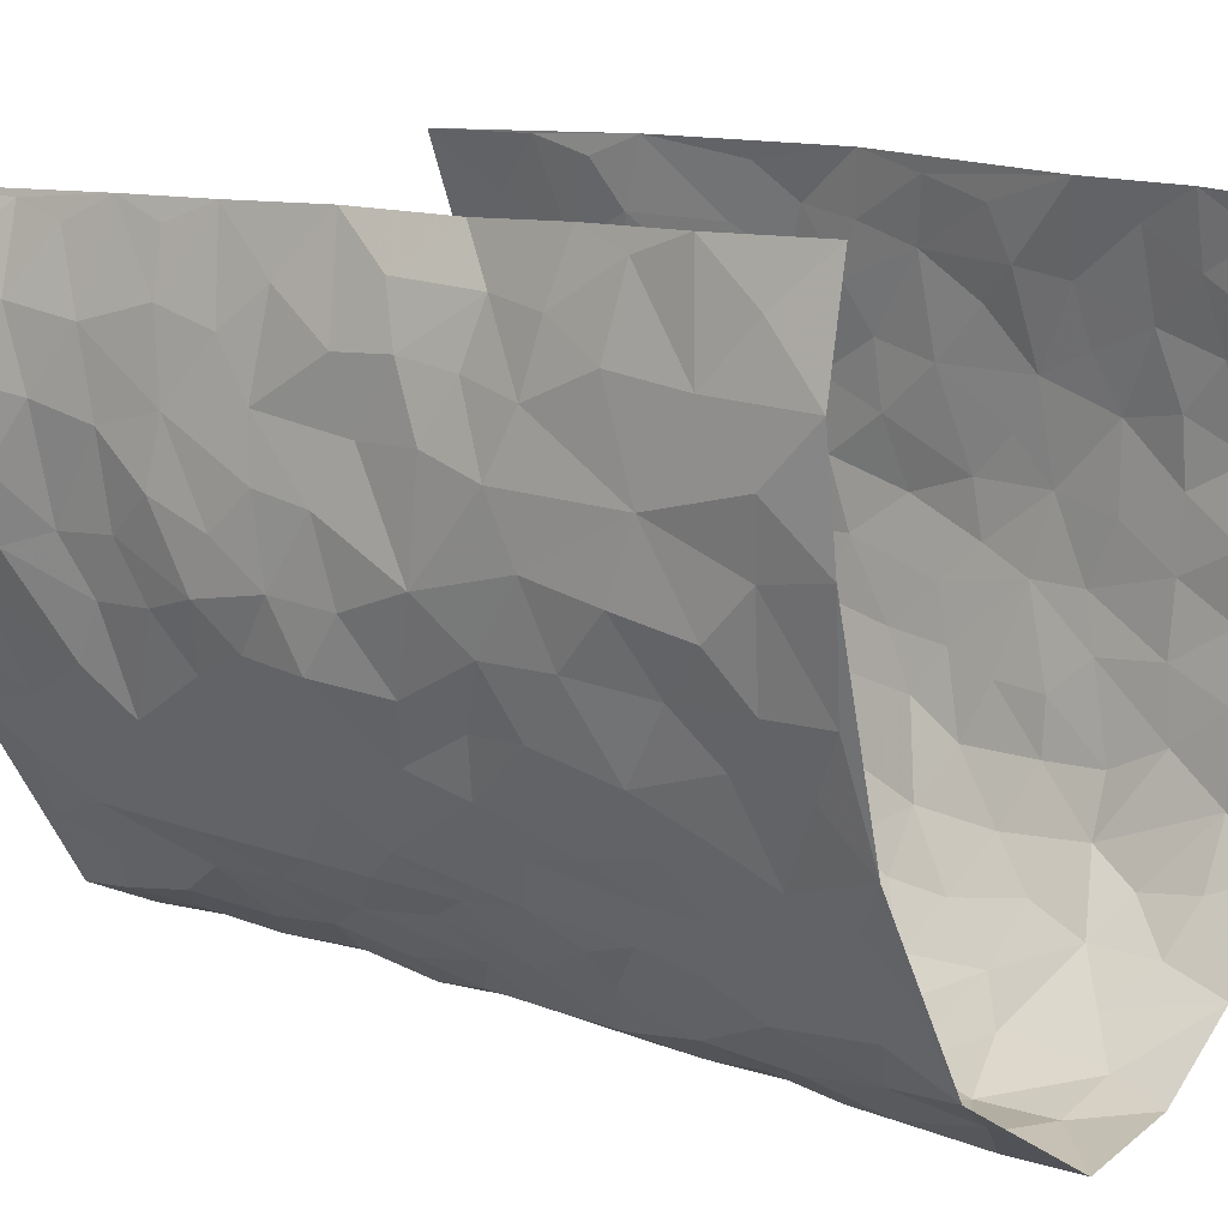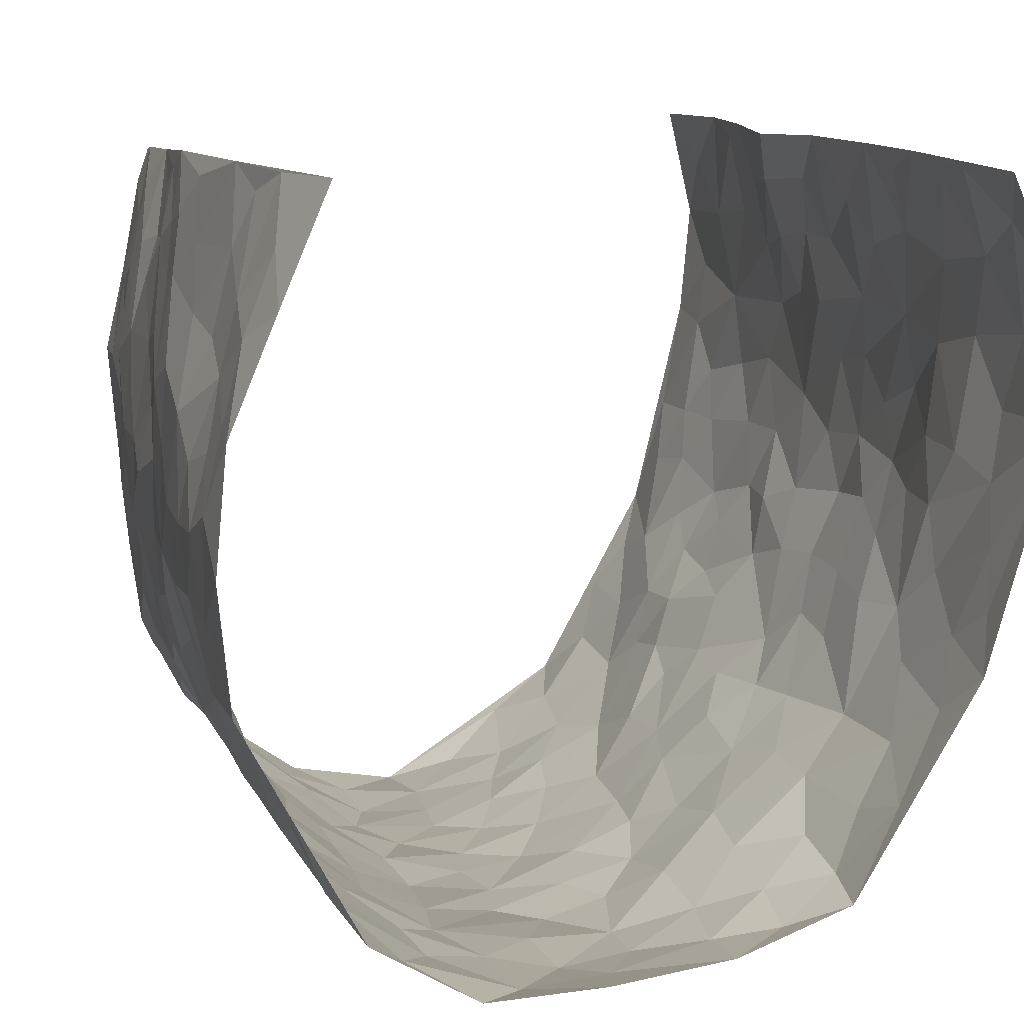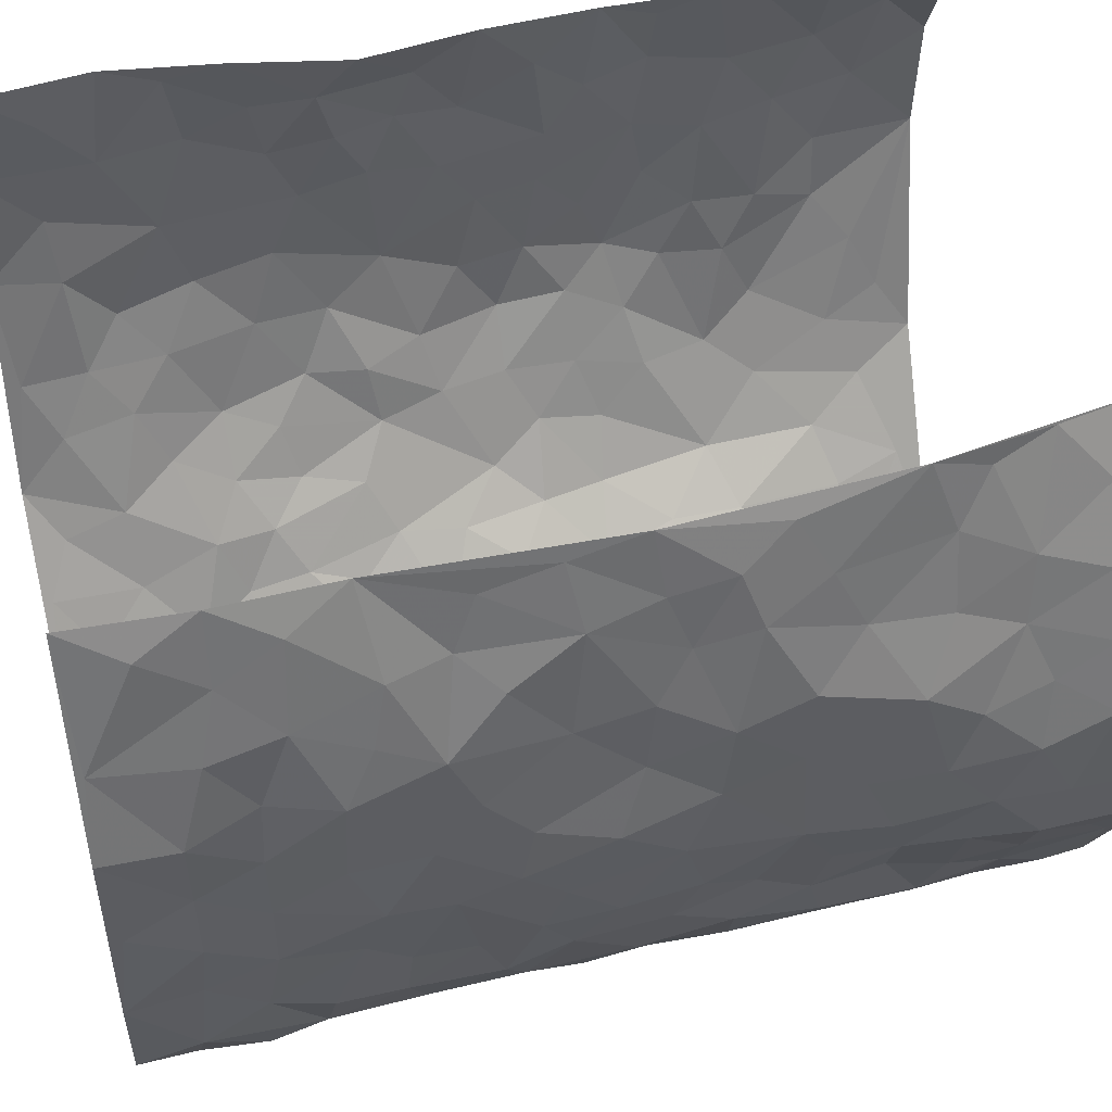
<metadata>
{"format":"obj","ext":"obj","renderer":"f3d","projection":"perspective","resolution":1024,"background":"white","views":[{"elev":14.5,"azim":-50.5,"up":"+Z"},{"elev":9.1,"azim":165.5,"up":"+Z"},{"elev":46.6,"azim":74.9,"up":"+Z"}]}
</metadata>
<code>
v -0.351 0.01702 0.4827
v -0.3626 1.011 0.4443
v 0.2998 -0.007801 0.4438
v 0.2632 0.9843 0.444
v -0.3856 0.4006 0.288
v -0.3535 0.5134 0.4665
v -0.3727 0.3676 0.3492
v 0.01149 0.005835 -0.3519
v -0.3548 0.2651 0.4743
v -0.3586 0.3495 0.4134
v -0.3703 0.00746 0.2387
v -0.3678 0.141 0.4797
v -0.3866 0.2976 0.2028
v -0.3804 0.01197 0.3617
v -0.3821 0.2985 0.3358
v -0.3143 0.002561 -0.001844
v -0.3667 0.2027 0.4564
v -0.2304 0.1673 -0.1828
v -0.39 0.3292 0.2695
v -0.3785 0.131 0.3629
v -0.369 0.0767 0.4261
v -0.3822 0.07213 0.2976
v -0.371 0.1303 0.1715
v -0.3698 0.08051 0.2258
v -0.3811 0.2187 0.3721
v -0.371 0.2827 0.4058
v -0.3818 0.1844 0.267
v -0.3822 0.2137 0.1877
v -0.383 0.4974 0.3538
v -0.3387 0.3888 0.4657
v -0.4193 1.004 0.2073
v -0.3451 0.2234 0.03392
v 0.2432 0.1581 -0.243
v -0.3656 0.7625 0.457
v -0.2719 0.3929 -0.1211
v -0.3996 0.7603 0.2627
v -0.4052 0.8389 0.2782
v -0.3672 0.4441 0.07071
v -0.3824 0.6081 0.0837
v -0.3519 0.9987 -0.02996
v -0.3713 0.6995 0.4374
v -0.3939 0.5659 0.1453
v -0.3091 0.7527 -0.1177
v -0.3327 0.281 0.00878
v -0.3074 0.2258 -0.03402
v -0.3207 0.1628 -0.000747
v -0.33 0.6361 -0.06073
v -0.2824 0.559 -0.1277
v 0.1724 0.476 -0.3002
v -0.2502 0.2213 -0.1468
v -0.1763 0.6112 -0.2434
v -0.2925 0.6282 -0.1241
v -0.2283 0.05799 -0.1715
v -0.3879 0.714 0.1081
v -0.2721 0.1948 -0.08884
v -0.3827 0.6271 0.3555
v -0.02358 0.3513 -0.3272
v 0.07136 0.3434 -0.3413
v 0.27 0.451 -0.211
v -0.07606 0.5532 -0.3013
v -0.14 0.5573 -0.2717
v 0.1062 0.6336 -0.3285
v -0.3774 0.349 0.1235
v -0.3941 0.5796 0.2331
v -0.3741 0.8219 0.4276
v -0.3347 0.1314 0.06338
v -0.2555 0.01294 -0.111
v -0.3803 0.4735 0.2842
v -0.3572 0.1752 0.1162
v -0.3443 0.02142 0.1193
v -0.1942 0.00283 -0.2189
v -0.3503 0.09124 0.1179
v -0.3267 0.05504 0.05318
v -0.2897 0.03791 -0.05623
v -0.2954 0.1049 -0.03799
v -0.3875 0.6958 0.3737
v -0.3673 0.8862 0.4432
v -0.3917 0.5146 0.2234
v 0.01361 1 -0.3002
v -0.3956 0.6827 0.2846
v -0.3572 0.3166 0.05527
v -0.3451 0.4618 0.004836
v 0.02115 0.5739 -0.3322
v -0.03504 0.4857 -0.3242
v 0.01732 0.4231 -0.3343
v -0.1026 0.1303 -0.2963
v -0.3725 0.672 0.05277
v -0.3717 0.5733 0.4004
v -0.4024 0.6971 0.2131
v -0.3097 0.2973 -0.04816
v -0.3713 0.2701 0.1246
v -0.3482 0.6893 -0.01184
v -0.1468 0.4868 -0.2684
v -0.2073 0.4368 -0.2036
v -0.3973 0.6527 0.1282
v 0.001327 0.1205 -0.342
v -0.3098 0.5096 -0.08709
v -0.2522 0.2885 -0.137
v -0.1929 0.5047 -0.2182
v -0.152 0.3828 -0.2654
v -0.3637 0.6385 0.4616
v -0.3978 0.6276 0.1875
v -0.3866 0.5871 0.2977
v -0.2615 0.1102 -0.1205
v -0.3536 0.5337 0.01068
v -0.389 0.4104 0.1717
v -0.1078 0.3258 -0.291
v -0.1218 0.2513 -0.2771
v -0.3538 0.6125 0.005457
v 0.121 0.7321 -0.3199
v 0.01094 0.218 -0.3382
v -0.0547 0.2756 -0.3142
v 0.01907 0.2918 -0.3377
v -0.3002 0.3642 -0.06532
v -0.161 0.1854 -0.2517
v -0.3865 0.4915 0.1402
v -0.3508 0.3828 0.05053
v -0.3354 0.3923 -0.01277
v -0.2375 0.5243 -0.1674
v -0.202 0.3508 -0.2047
v -0.2685 0.4667 -0.1323
v -0.1875 0.2716 -0.2348
v -0.07346 0.4139 -0.3084
v -0.3848 0.5331 0.07836
v -0.07389 0.2009 -0.3107
v -0.168 0.09535 -0.2366
v -0.2776 0.2587 -0.08737
v -0.3677 0.4489 0.4181
v -0.3795 0.4303 0.3585
v 0.1063 0.4256 -0.3326
v 0.2056 0.2391 -0.2784
v 0.09788 0.52 -0.3377
v 0.03394 0.4912 -0.3346
v 0.1718 0.3949 -0.2995
v 0.3583 0.4885 0.2685
v 0.218 0.4352 -0.2699
v 0.246 0.3135 -0.2346
v 0.1686 0.5699 -0.3013
v 0.1344 0.9995 -0.3058
v -0.2344 0.6191 -0.1833
v 0.3294 0.8764 -0.08944
v 0.3594 0.9942 -0.02858
v -0.1825 0.7803 -0.2409
v -0.04706 0.8669 -0.3128
v -0.244 0.3486 -0.1574
v -0.3306 0.5657 -0.04835
v -0.05744 0.05497 -0.3209
v -0.1225 0.02419 -0.2679
v 0.1336 0.004506 -0.3319
v 0.02441 0.8634 -0.3252
v -0.003697 0.7019 -0.3281
v 0.3279 0.1932 -0.1045
v 0.2914 0.2884 -0.175
v 0.3672 0.5199 0.06749
v 0.3589 0.5415 0.0007892
v 0.3338 0.1313 -0.07234
v 0.3459 0.2223 -0.003891
v 0.3278 0.3585 -0.1102
v 0.03666 0.6432 -0.3331
v -0.04284 0.6291 -0.3134
v -0.1233 0.7301 -0.2772
v -0.07161 0.6943 -0.3104
v -0.04832 0.7935 -0.3167
v -0.1176 0.634 -0.2905
v 0.03287 0.7775 -0.3217
v 0.2407 0.9981 -0.2441
v -0.007012 0.9294 -0.3114
v -0.2343 0.8436 -0.2155
v -0.1782 0.8794 -0.257
v -0.2573 0.7797 -0.1722
v -0.2269 0.9949 -0.242
v -0.1883 0.6956 -0.2281
v -0.2542 0.6994 -0.1665
v -0.1242 0.8303 -0.2862
v -0.11 0.9999 -0.2833
v 0.2163 0.7473 -0.2641
v 0.18 0.6697 -0.2919
v 0.2887 0.5944 -0.1847
v 0.247 0.5237 -0.2382
v 0.2534 0.6667 -0.2343
v 0.317 0.7409 -0.08853
v 0.3028 0.682 -0.1582
v 0.265 0.7336 -0.2166
v 0.08057 0.9312 -0.3197
v 0.09049 0.8261 -0.3203
v 0.156 0.8598 -0.3033
v 0.2432 0.8737 -0.2428
v 0.2853 0.7929 -0.1863
v 0.2282 0.5971 -0.2591
v -0.3968 0.8768 0.3589
v -0.3939 0.8217 0.1614
v -0.3945 0.784 0.3491
v -0.4135 1.006 0.3317
v -0.3901 0.9499 0.3959
v -0.4151 0.9284 0.2869
v -0.4123 0.8906 0.21
v -0.3861 0.932 0.08331
v -0.403 0.8897 0.1388
v -0.3926 0.7508 0.1679
v -0.3788 0.8161 0.0392
v -0.3831 0.7849 0.1022
v -0.3608 0.902 -0.008299
v -0.3096 0.877 -0.1174
v -0.37 0.9618 0.02418
v -0.3443 0.8162 -0.05123
v -0.3351 0.936 -0.07298
v -0.281 0.9708 -0.1559
v -0.3615 0.7614 -0.00651
v -0.2681 0.899 -0.1768
v -0.235 0.9272 -0.2311
v 0.165 0.7869 -0.2984
v 0.2475 0.8049 -0.2425
v 0.1951 0.9341 -0.2813
v 0.3116 0.8093 -0.1183
v 0.2869 0.879 -0.1665
v 0.3072 0.98 -0.1244
v 0.2678 0.9369 -0.2101
v 0.336 0.9443 -0.07182
v 0.3146 0.4913 -0.1391
v 0.2817 0.5282 -0.1829
v 0.3409 0.5996 -0.03579
v 0.3266 0.6612 -0.08489
v 0.325 0.5857 -0.1134
v 0.2993 0.189 -0.1678
v 0.3411 0.3303 -0.04365
v 0.3411 0.5183 -0.06322
v 0.2947 0.3864 -0.1692
v -0.1115 0.9163 -0.2911
v -0.1699 0.9574 -0.2706
v 0.2873 0.1334 -0.2006
v 0.3447 0.008594 0.08164
v 0.2004 0.3347 -0.2817
v 0.2508 0.385 -0.2309
v 0.3592 0.2413 0.05646
v 0.3606 0.9907 0.2161
v 0.3096 0.2408 0.4489
v 0.3528 0.8074 -0.02713
v 0.362 0.4801 0.194
v 0.3439 0.7425 -0.02924
v 0.3268 0.4908 0.4546
v 0.3694 0.2866 0.1429
v 0.3542 0.4629 -0.01539
v 0.3611 0.3025 0.2524
v 0.3614 0.4097 0.03595
v 0.3329 -0.002227 -0.04096
v 0.1041 0.2551 -0.3421
v 0.3382 0.07241 -0.02438
v 0.1456 0.3216 -0.3211
v 0.3258 0.2635 -0.108
v 0.3417 0.2565 0.3475
v 0.3748 0.4548 0.1169
v 0.3499 0.0765 0.04848
v 0.3371 0.4221 -0.07484
v 0.3686 0.365 0.08125
v 0.2602 0.2325 -0.2214
v 0.3362 0.2674 -0.04654
v 0.2479 0.07983 -0.2438
v 0.3077 0.001357 -0.1617
v 0.2358 0.003792 -0.2614
v 0.1997 0.1167 -0.2855
v 0.08117 0.172 -0.3483
v 0.1489 0.1919 -0.3108
v 0.3511 0.1416 0.08462
v 0.3554 0.4149 0.252
v 0.3647 0.2124 0.2225
v 0.3476 0.07454 0.122
v 0.369 0.3772 0.1438
v 0.3658 0.3316 0.1925
v 0.3315 0.3174 0.3579
v 0.3689 0.5596 0.2235
v 0.3555 0.1388 0.1642
v 0.3512 0.1421 0.236
v 0.3498 0.3586 0.3153
v 0.3226 0.3403 0.4149
v 0.3426 0.4294 0.3621
v 0.3625 0.3066 0.05548
v 0.3443 0.09727 0.2923
v 0.2881 0.06339 -0.1887
v 0.3283 0.06659 -0.1197
v 0.08334 0.08021 -0.3446
v 0.1524 0.07469 -0.3222
v 0.3095 0.7402 0.4513
v 0.3568 0.07179 0.2029
v 0.3587 0.2092 0.1285
v 0.3253 0.4154 0.4354
v 0.3395 0.4999 0.3834
v 0.3544 0.2417 0.2827
v 0.3438 0.1431 0.004931
v 0.3545 -0.00618 0.204
v 0.3504 0.3892 -0.02271
v 0.3197 0.05395 0.4091
v 0.312 0.116 0.4486
v 0.3457 0.1714 0.3137
v 0.3285 0.1153 0.3695
v 0.3341 0.0007153 0.2976
v 0.326 0.1788 0.41
v 0.37 0.549 0.1431
v 0.3709 0.6256 0.1704
v 0.3734 0.6298 0.06248
v 0.3446 0.6824 0.3028
v 0.3741 0.765 0.111
v 0.3265 0.6158 0.4333
v 0.3661 0.6337 0.2468
v 0.3513 0.5864 0.3333
v 0.3691 0.7366 0.2136
v 0.3489 0.5219 0.3235
v 0.3406 0.5651 0.394
v 0.3367 0.6502 0.3687
v 0.3747 0.6858 0.1187
v 0.3716 0.7183 0.04365
v 0.3516 0.6698 -0.01003
v 0.3262 0.8433 0.3286
v 0.3593 0.8639 0.1914
v 0.3389 0.7678 0.2878
v 0.3189 0.7683 0.3708
v 0.3426 0.8359 0.2574
v 0.287 0.8623 0.4449
v 0.3676 0.7955 0.1739
v 0.3009 0.8005 0.4255
v 0.3544 0.9238 0.2219
v 0.3132 0.9892 0.3292
v 0.372 0.993 0.09418
v 0.334 0.9175 0.2984
v 0.303 0.9178 0.3795
v 0.3734 0.9282 0.1435
v 0.3692 0.8966 0.03769
v 0.3612 0.8767 -0.02812
v 0.367 0.965 0.03217
v 0.3726 0.8167 0.04976
v 0.3761 0.8545 0.1169
f 29 6 128
f 12 21 20
f 26 10 9
f 55 45 46
f 27 19 15
f 26 9 17
f 101 6 88
f 12 1 21
f 7 15 19
f 125 86 96
f 84 123 85
f 129 29 128
f 25 27 15
f 12 20 17
f 73 75 66
f 22 14 11
f 26 17 25
f 9 12 17
f 25 15 26
f 5 129 7
f 52 146 48
f 55 18 50
f 7 19 5
f 20 27 25
f 124 82 105
f 41 76 34
f 20 14 22
f 14 20 21
f 14 21 1
f 24 22 11
f 24 27 22
f 72 66 69
f 69 32 91
f 70 24 11
f 24 23 27
f 17 20 25
f 27 20 22
f 10 15 7
f 10 26 15
f 23 28 27
f 27 13 19
f 28 23 69
f 13 27 28
f 119 121 94
f 10 7 129
f 6 30 128
f 9 10 30
f 36 192 80
f 80 102 89
f 118 81 44
f 64 103 78
f 115 126 86
f 45 32 46
f 91 63 13
f 129 68 29
f 95 87 54
f 95 54 199
f 202 40 204
f 82 97 105
f 29 88 6
f 18 55 104
f 148 126 71
f 38 82 124
f 50 18 122
f 117 82 38
f 5 19 106
f 82 117 118
f 80 64 102
f 127 45 55
f 194 77 190
f 98 35 114
f 39 124 105
f 127 50 98
f 106 19 13
f 66 75 46
f 39 95 42
f 63 117 38
f 95 89 102
f 101 56 76
f 51 140 99
f 18 53 126
f 62 83 132
f 45 127 90
f 112 113 57
f 103 29 68
f 130 85 58
f 109 39 105
f 35 94 121
f 113 246 58
f 151 165 163
f 120 100 94
f 114 127 98
f 192 190 65
f 95 39 87
f 36 191 37
f 67 104 74
f 56 101 88
f 13 63 106
f 192 34 76
f 268 241 243
f 108 115 125
f 93 84 60
f 133 84 85
f 156 288 157
f 101 76 41
f 80 103 64
f 105 97 146
f 99 61 51
f 92 109 47
f 125 96 111
f 158 227 153
f 75 104 55
f 69 66 32
f 81 91 32
f 106 78 68
f 42 64 78
f 77 34 65
f 24 70 72
f 75 73 16
f 16 71 67
f 2 34 77
f 13 28 91
f 103 56 88
f 56 80 76
f 72 69 23
f 11 16 70
f 16 73 70
f 16 67 74
f 115 18 126
f 24 72 23
f 73 72 70
f 16 74 75
f 72 73 66
f 32 45 44
f 84 83 60
f 66 46 32
f 78 106 116
f 117 63 81
f 67 53 104
f 103 68 78
f 69 91 28
f 36 80 89
f 106 38 116
f 106 68 5
f 81 118 117
f 62 132 138
f 32 44 81
f 53 67 71
f 57 58 85
f 123 100 107
f 93 60 61
f 33 230 224
f 8 96 147
f 132 133 130
f 140 48 119
f 93 100 123
f 122 98 50
f 164 60 160
f 53 71 126
f 125 112 108
f 193 194 195
f 75 55 46
f 63 91 81
f 56 103 80
f 196 198 31
f 18 104 53
f 121 48 97
f 38 106 63
f 118 97 82
f 97 35 121
f 51 172 140
f 130 134 49
f 87 39 109
f 288 252 263
f 97 114 35
f 47 43 92
f 57 113 58
f 248 130 58
f 34 101 41
f 114 90 127
f 116 124 42
f 145 94 35
f 118 114 97
f 167 79 175
f 98 145 35
f 85 123 57
f 43 47 52
f 199 36 89
f 42 78 116
f 159 83 62
f 88 29 103
f 74 104 75
f 118 44 90
f 173 140 172
f 42 95 102
f 190 192 37
f 65 190 77
f 89 95 199
f 125 111 112
f 92 87 109
f 18 115 122
f 177 180 176
f 112 57 107
f 109 105 146
f 93 94 100
f 285 286 275
f 96 86 147
f 137 232 131
f 57 123 107
f 87 92 208
f 49 134 136
f 132 130 49
f 161 164 162
f 50 127 55
f 122 108 107
f 122 107 100
f 48 140 52
f 118 90 114
f 99 119 94
f 123 84 93
f 36 37 192
f 48 121 119
f 120 122 100
f 39 42 124
f 38 124 116
f 248 58 246
f 44 45 90
f 98 122 120
f 146 52 47
f 94 93 99
f 168 209 170
f 212 183 188
f 202 197 200
f 42 102 64
f 107 108 112
f 99 93 61
f 8 280 96
f 112 111 113
f 125 115 86
f 115 108 122
f 128 30 10
f 5 68 129
f 10 129 128
f 132 49 138
f 83 84 133
f 130 133 85
f 83 133 132
f 248 134 130
f 156 152 224
f 151 110 165
f 212 186 211
f 153 224 249
f 254 251 244
f 246 261 262
f 225 158 249
f 49 136 179
f 185 184 150
f 214 188 181
f 181 188 182
f 161 163 174
f 143 170 172
f 110 211 185
f 184 79 167
f 174 228 169
f 62 110 159
f 163 150 144
f 210 169 229
f 170 143 168
f 176 211 110
f 98 120 145
f 94 145 120
f 48 146 97
f 109 146 47
f 148 86 126
f 147 86 148
f 71 8 148
f 8 147 148
f 244 276 254
f 232 136 134
f 174 143 161
f 60 83 160
f 163 162 151
f 159 160 83
f 261 281 262
f 259 281 149
f 219 220 59
f 246 113 111
f 33 255 131
f 157 256 152
f 137 255 153
f 230 278 279
f 262 260 33
f 154 155 242
f 131 255 137
f 248 131 232
f 281 280 149
f 259 258 278
f 220 179 59
f 159 151 160
f 162 160 151
f 164 61 60
f 228 174 144
f 144 174 163
f 159 110 151
f 161 172 164
f 186 184 185
f 161 162 163
f 61 164 51
f 160 162 164
f 187 217 213
f 150 163 165
f 205 202 200
f 79 184 139
f 170 43 173
f 174 169 143
f 161 143 172
f 167 144 150
f 176 180 183
f 172 170 173
f 223 226 221
f 185 150 165
f 99 140 119
f 207 206 203
f 172 51 164
f 43 52 173
f 173 52 140
f 167 175 228
f 228 229 169
f 210 168 169
f 177 110 62
f 189 138 179
f 62 138 177
f 136 232 233
f 181 182 222
f 150 184 167
f 178 180 189
f 49 179 138
f 177 138 189
f 180 178 182
f 178 179 220
f 307 308 304
f 222 223 221
f 215 187 188
f 176 183 212
f 187 213 186
f 214 215 188
f 185 211 186
f 237 181 239
f 182 188 183
f 110 185 165
f 216 215 141
f 211 176 212
f 182 183 180
f 176 110 177
f 213 184 186
f 178 189 179
f 177 189 180
f 195 190 37
f 197 198 200
f 195 194 190
f 34 192 65
f 80 192 76
f 37 196 195
f 194 2 77
f 193 2 194
f 196 37 191
f 31 193 195
f 198 196 191
f 31 195 196
f 199 201 191
f 197 204 31
f 198 191 201
f 31 198 197
f 201 199 54
f 36 199 191
f 54 208 201
f 208 43 205
f 208 54 87
f 198 201 200
f 206 205 203
f 43 170 203
f 210 207 209
f 40 202 206
f 31 204 40
f 197 202 204
f 208 205 200
f 43 203 205
f 205 206 202
f 203 209 207
f 171 40 207
f 40 206 207
f 208 200 201
f 43 208 92
f 170 209 203
f 168 143 169
f 207 210 171
f 168 210 209
f 188 187 212
f 212 187 186
f 166 139 213
f 184 213 139
f 237 214 181
f 215 214 141
f 216 141 218
f 213 217 166
f 142 166 216
f 217 216 166
f 187 215 217
f 216 217 215
f 237 141 214
f 142 216 218
f 223 222 182
f 179 136 59
f 223 220 219
f 267 238 251
f 237 327 141
f 223 182 178
f 158 290 253
f 220 223 178
f 59 233 227
f 233 59 136
f 248 246 131
f 153 249 158
f 251 254 267
f 223 219 226
f 111 261 246
f 297 251 238
f 276 256 157
f 167 228 144
f 229 228 175
f 175 171 229
f 229 171 210
f 260 257 33
f 265 271 272
f 266 289 283
f 269 243 250
f 249 224 152
f 266 283 271
f 227 233 137
f 253 227 158
f 325 313 320
f 135 264 275
f 310 329 239
f 270 298 297
f 249 256 225
f 275 273 269
f 311 222 221
f 155 154 299
f 234 276 157
f 310 311 299
f 222 239 181
f 221 226 155
f 266 263 252
f 242 290 244
f 264 273 275
f 273 264 243
f 242 244 154
f 276 290 225
f 288 234 157
f 240 282 302
f 275 286 306
f 225 290 158
f 234 263 284
f 241 254 276
f 233 232 137
f 137 153 227
f 264 135 238
f 244 251 154
f 260 259 257
f 227 253 219
f 33 224 255
f 154 297 299
f 240 302 307
f 297 154 251
f 264 268 243
f 253 226 219
f 271 284 263
f 277 294 293
f 290 242 253
f 241 234 284
f 59 227 219
f 242 155 226
f 252 245 231
f 157 152 156
f 257 230 33
f 152 256 249
f 278 230 257
f 262 33 131
f 224 153 255
f 259 278 257
f 134 248 232
f 230 279 224
f 96 261 111
f 261 96 280
f 280 281 261
f 246 262 131
f 252 247 245
f 268 267 241
f 283 277 272
f 288 247 252
f 275 274 285
f 295 291 294
f 267 268 264
f 263 234 288
f 309 310 299
f 290 276 244
f 283 272 271
f 267 254 241
f 265 243 241
f 236 240 285
f 297 238 270
f 303 305 298
f 241 276 234
f 221 155 299
f 272 277 293
f 250 243 287
f 286 285 240
f 284 271 265
f 271 263 266
f 295 3 291
f 225 256 276
f 241 284 265
f 289 266 231
f 3 292 291
f 321 235 323
f 293 294 296
f 279 278 258
f 245 279 258
f 279 156 224
f 260 281 259
f 280 8 149
f 262 281 260
f 231 266 252
f 267 264 238
f 306 304 270
f 283 289 295
f 243 269 273
f 236 269 250
f 294 292 296
f 274 236 285
f 269 274 275
f 250 287 293
f 245 289 231
f 236 274 269
f 156 279 247
f 242 226 253
f 247 279 245
f 243 265 287
f 288 156 247
f 265 272 293
f 296 292 236
f 293 287 265
f 295 294 277
f 277 283 295
f 236 250 296
f 289 3 295
f 292 294 291
f 293 296 250
f 300 304 308
f 325 320 235
f 329 330 326
f 270 304 303
f 270 303 298
f 309 305 301
f 135 306 270
f 299 297 298
f 298 309 299
f 238 135 270
f 300 314 305
f 303 300 305
f 304 306 307
f 300 303 304
f 282 319 315
f 322 325 235
f 275 306 135
f 307 306 286
f 240 307 286
f 308 307 302
f 302 282 308
f 308 282 315
f 305 309 298
f 310 309 301
f 310 301 329
f 310 239 311
f 222 311 239
f 299 311 221
f 319 312 315
f 312 323 316
f 301 305 318
f 305 314 316
f 300 308 315
f 316 314 312
f 312 314 315
f 315 314 300
f 323 312 324
f 316 313 318
f 282 4 317
f 330 313 325
f 4 321 324
f 235 320 323
f 282 317 319
f 312 319 317
f 326 325 322
f 316 320 313
f 316 318 305
f 142 218 327
f 327 218 141
f 316 323 320
f 324 312 317
f 4 324 317
f 321 323 324
f 318 313 330
f 328 326 322
f 326 327 329
f 329 327 237
f 326 328 327
f 322 142 328
f 327 328 142
f 329 237 239
f 301 318 330
f 326 330 325
f 330 329 301

</code>
